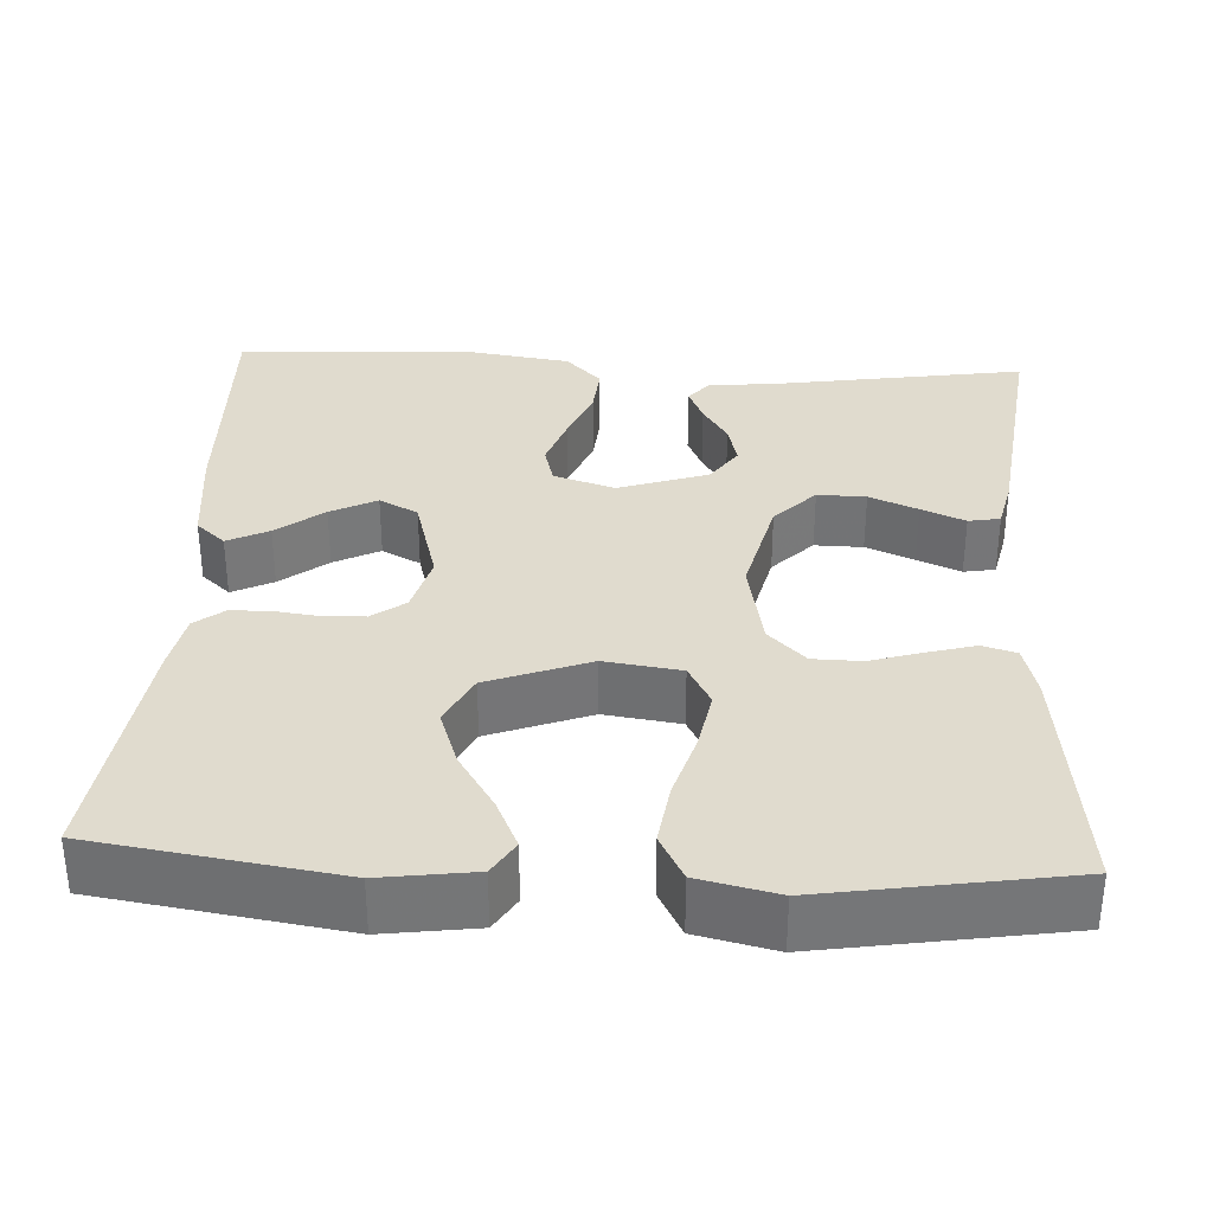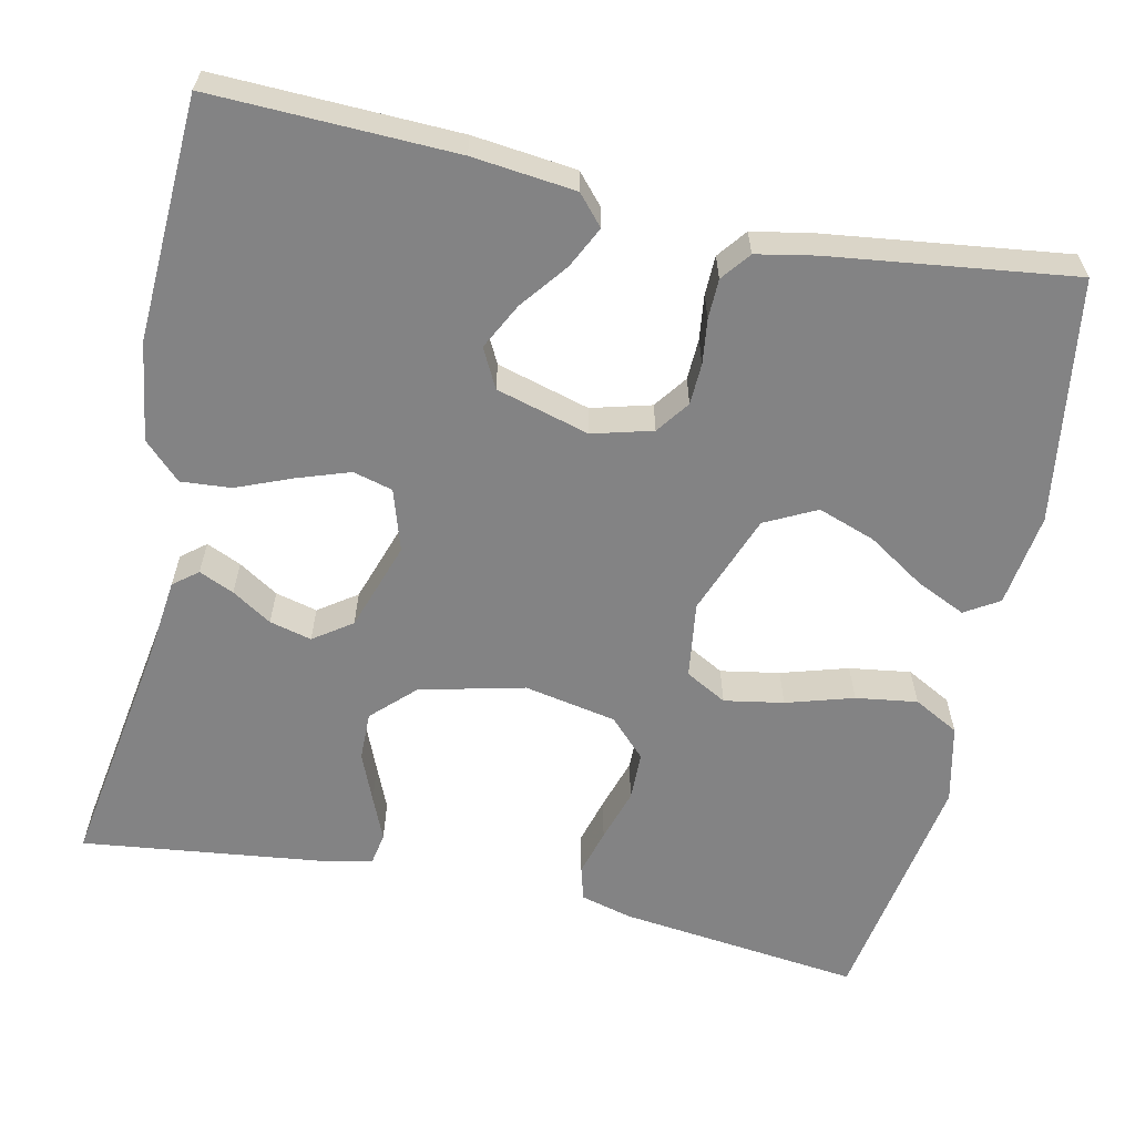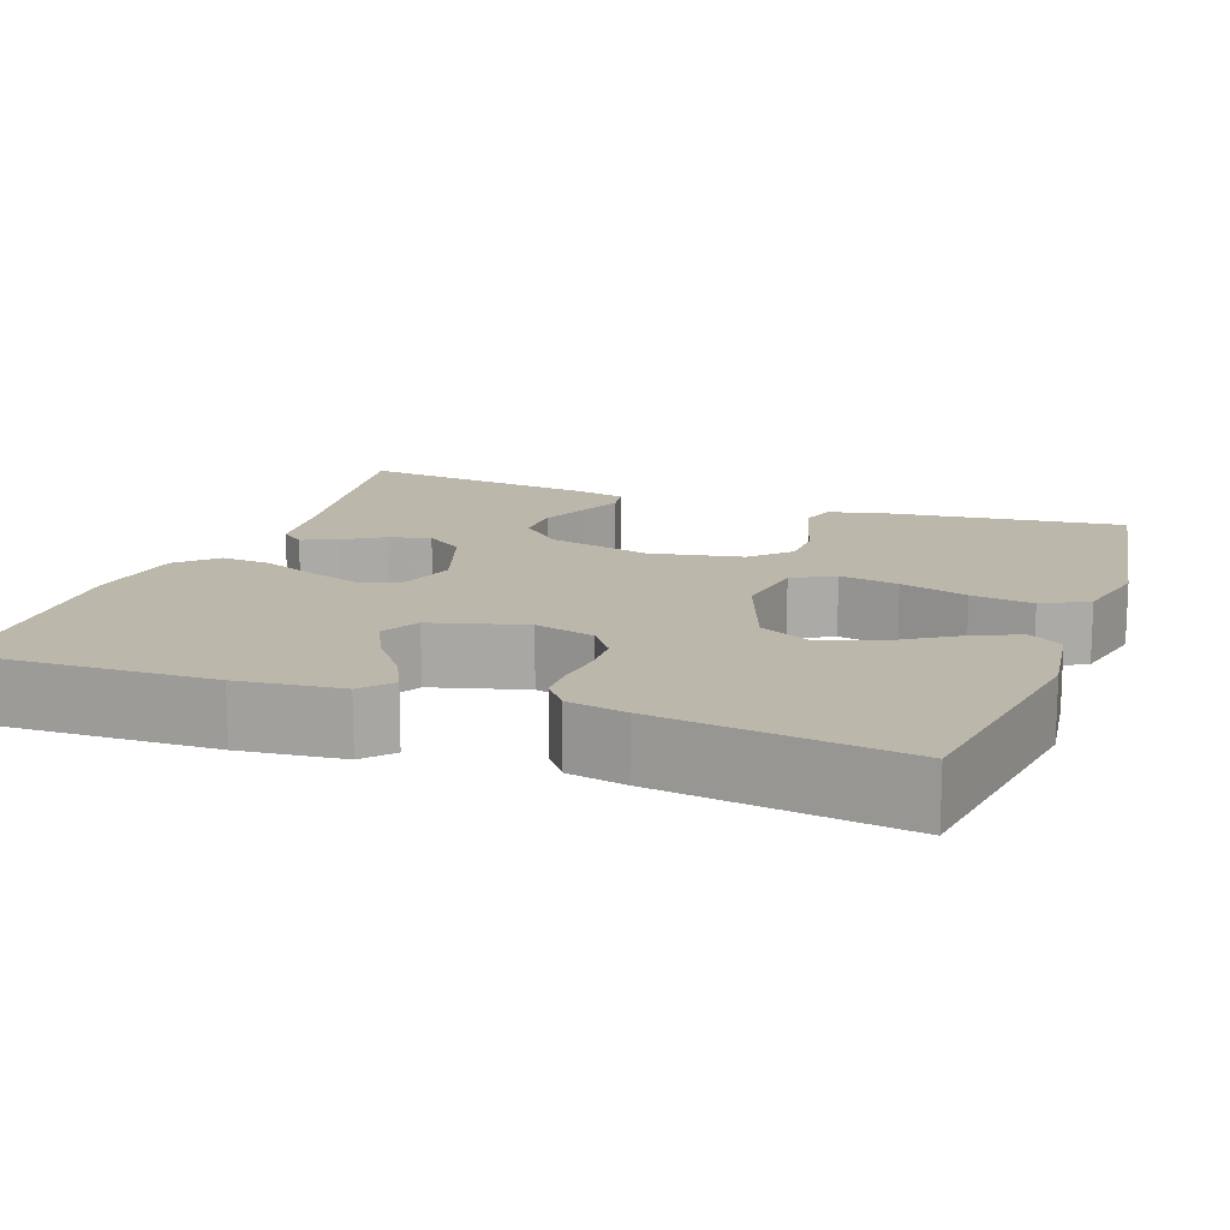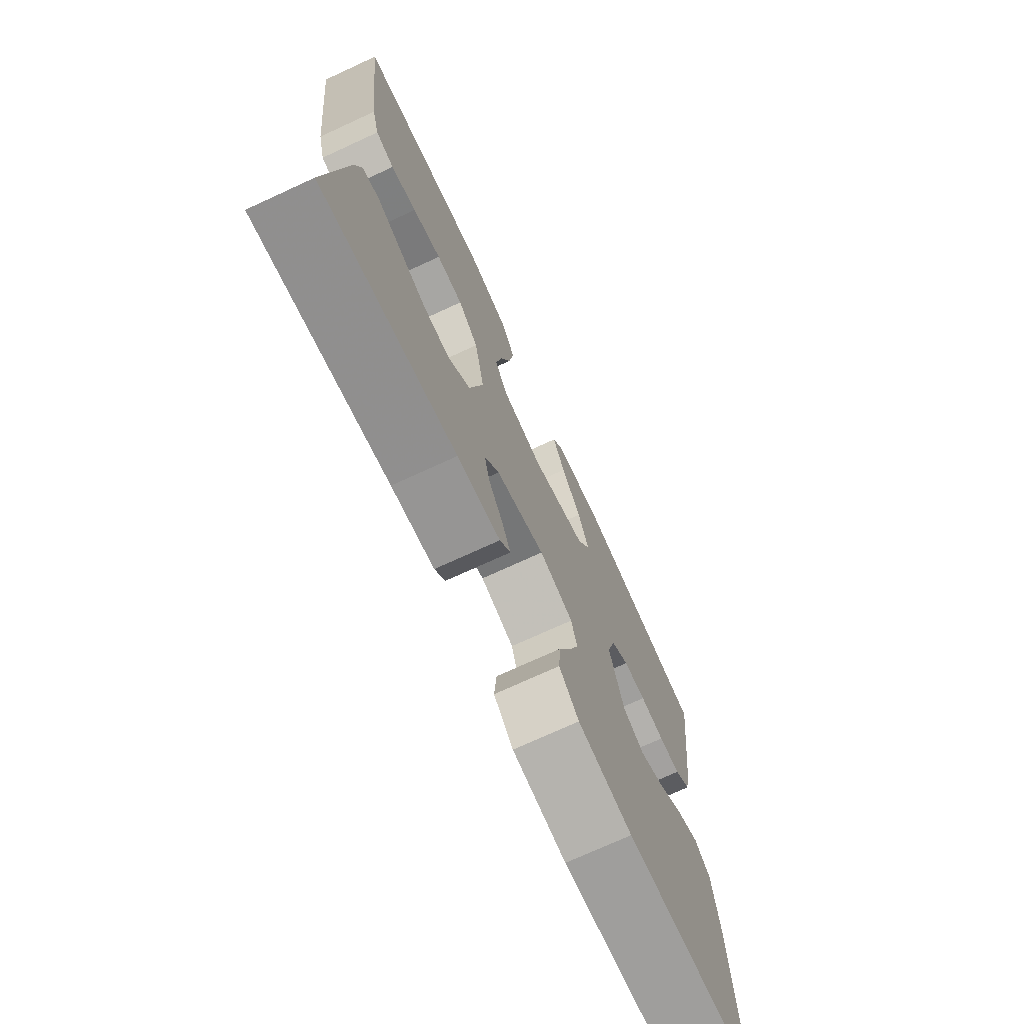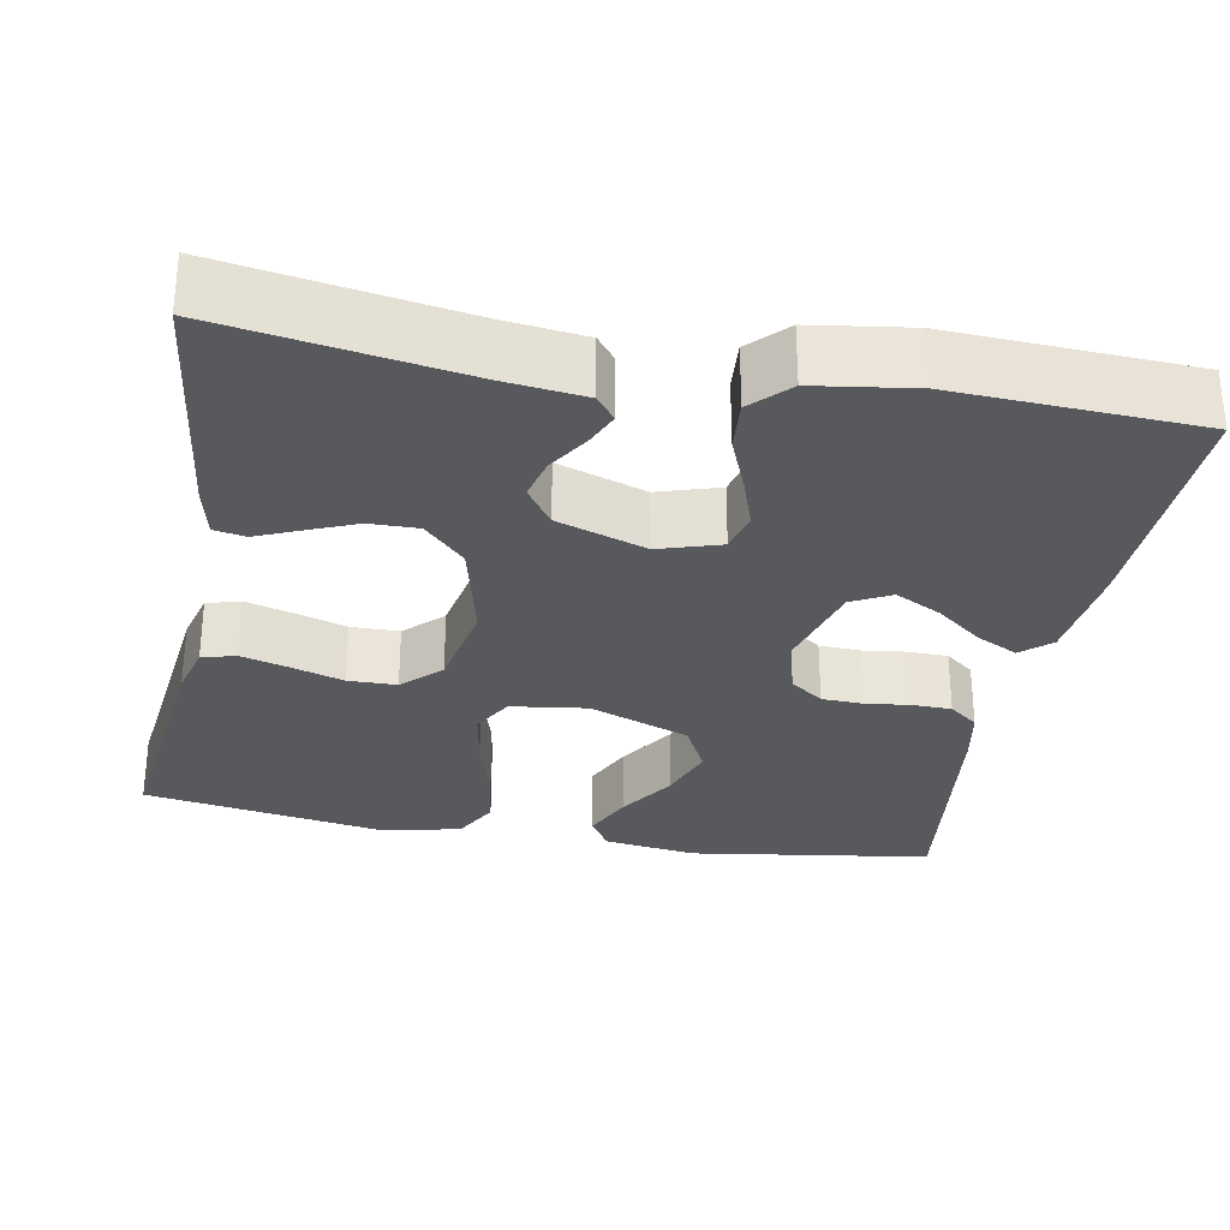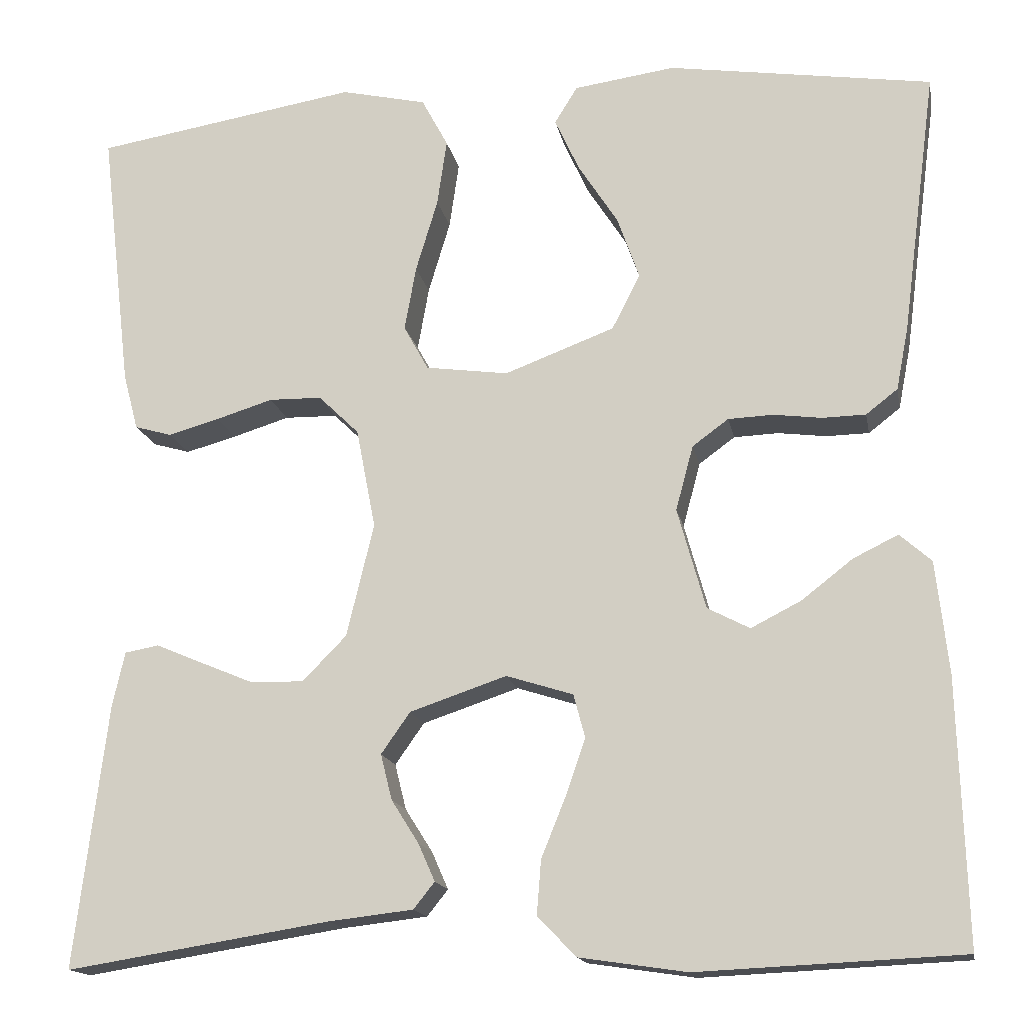
<metadata>
{"format":"obj","ext":"obj","renderer":"f3d","projection":"perspective","resolution":1024,"background":"white","views":[{"elev":33.6,"azim":3.1,"up":"+Y"},{"elev":-61.2,"azim":-102.3,"up":"+Y"},{"elev":14.4,"azim":-70.0,"up":"+Y"},{"elev":-73.3,"azim":114.7,"up":"+Z"},{"elev":-29.9,"azim":169.4,"up":"+Y"},{"elev":-15.7,"azim":-169.3,"up":"+Z"}]}
</metadata>
<code>
v -0.5 0.07 0.5
v -0.2 0.07 0.545
v -0.085 0.07 0.529
v -0.059 0.07 0.487
v -0.087 0.07 0.426
v -0.132 0.07 0.356
v -0.157 0.07 0.285
v -0.125 0.07 0.222
v 0 0.07 0.175
v 0.094 0.07 0.188
v 0.122 0.07 0.239
v 0.109 0.07 0.312
v 0.084 0.07 0.395
v 0.073 0.07 0.471
v 0.103 0.07 0.527
v 0.2 0.07 0.549
v 0.5 0.07 0.5
v 0.465 0.07 0.2
v 0.448 0.07 0.136
v 0.406 0.07 0.124
v 0.348 0.07 0.14
v 0.283 0.07 0.16
v 0.223 0.07 0.159
v 0.177 0.07 0.114
v 0.155 0.07 0
v 0.186 0.07 -0.129
v 0.236 0.07 -0.18
v 0.296 0.07 -0.179
v 0.356 0.07 -0.154
v 0.41 0.07 -0.131
v 0.449 0.07 -0.138
v 0.463 0.07 -0.2
v 0.5 0.07 -0.5
v 0.2 0.07 -0.452
v 0.104 0.07 -0.441
v 0.08 0.07 -0.411
v 0.099 0.07 -0.368
v 0.13 0.07 -0.319
v 0.143 0.07 -0.267
v 0.11 0.07 -0.22
v 0 0.07 -0.183
v -0.076 0.07 -0.207
v -0.089 0.07 -0.256
v -0.067 0.07 -0.32
v -0.039 0.07 -0.389
v -0.034 0.07 -0.451
v -0.078 0.07 -0.496
v -0.2 0.07 -0.514
v -0.5 0.07 -0.5
v -0.491 0.07 -0.2
v -0.477 0.07 -0.073
v -0.441 0.07 -0.041
v -0.39 0.07 -0.066
v -0.332 0.07 -0.111
v -0.275 0.07 -0.14
v -0.227 0.07 -0.115
v -0.195 0.07 0
v -0.215 0.07 0.074
v -0.256 0.07 0.104
v -0.307 0.07 0.106
v -0.362 0.07 0.099
v -0.411 0.07 0.1
v -0.447 0.07 0.128
v -0.461 0.07 0.2
v -0.5 0 0.5
v -0.2 0 0.545
v -0.085 0 0.529
v -0.059 0 0.487
v -0.087 0 0.426
v -0.132 0 0.356
v -0.157 0 0.285
v -0.125 0 0.222
v 0 0 0.175
v 0.094 0 0.188
v 0.122 0 0.239
v 0.109 0 0.312
v 0.084 0 0.395
v 0.073 0 0.471
v 0.103 0 0.527
v 0.2 0 0.549
v 0.5 0 0.5
v 0.465 0 0.2
v 0.448 0 0.136
v 0.406 0 0.124
v 0.348 0 0.14
v 0.283 0 0.16
v 0.223 0 0.159
v 0.177 0 0.114
v 0.155 0 0
v 0.186 0 -0.129
v 0.236 0 -0.18
v 0.296 0 -0.179
v 0.356 0 -0.154
v 0.41 0 -0.131
v 0.449 0 -0.138
v 0.463 0 -0.2
v 0.5 0 -0.5
v 0.2 0 -0.452
v 0.104 0 -0.441
v 0.08 0 -0.411
v 0.099 0 -0.368
v 0.13 0 -0.319
v 0.143 0 -0.267
v 0.11 0 -0.22
v 0 0 -0.183
v -0.076 0 -0.207
v -0.089 0 -0.256
v -0.067 0 -0.32
v -0.039 0 -0.389
v -0.034 0 -0.451
v -0.078 0 -0.496
v -0.2 0 -0.514
v -0.5 0 -0.5
v -0.491 0 -0.2
v -0.477 0 -0.073
v -0.441 0 -0.041
v -0.39 0 -0.066
v -0.332 0 -0.111
v -0.275 0 -0.14
v -0.227 0 -0.115
v -0.195 0 0
v -0.215 0 0.074
v -0.256 0 0.104
v -0.307 0 0.106
v -0.362 0 0.099
v -0.411 0 0.1
v -0.447 0 0.128
v -0.461 0 0.2
f 4 5 6
f 3 4 6
f 2 3 6
f 1 2 6
f 64 1 6
f 63 64 6
f 62 63 6
f 61 62 6
f 60 61 6
f 59 60 6 7
f 58 59 7 8
f 57 58 8 9
f 56 57 9 10
f 52 53 54
f 51 52 54
f 50 51 54
f 49 50 54
f 48 49 54
f 47 48 54
f 46 47 54
f 45 46 54
f 44 45 54
f 43 44 54 55
f 42 43 55 56
f 36 37 38
f 35 36 38
f 34 35 38
f 34 38 39
f 33 34 39
f 32 33 39
f 31 32 39
f 30 31 39
f 29 30 39
f 28 29 39
f 27 28 39 40
f 20 21 22
f 19 20 22
f 18 19 22
f 17 18 22
f 16 17 22
f 15 16 22
f 14 15 22
f 13 14 22
f 12 13 22
f 11 12 22 23
f 10 11 23 24
f 10 24 25
f 56 10 25
f 42 56 25
f 41 42 25
f 26 27 40 41
f 25 26 41
f 70 69 68
f 70 68 67
f 70 67 66
f 70 66 65
f 70 65 128
f 70 128 127
f 70 127 126
f 70 126 125
f 70 125 124
f 71 70 124 123
f 72 71 123 122
f 73 72 122 121
f 74 73 121 120
f 118 117 116
f 118 116 115
f 118 115 114
f 118 114 113
f 118 113 112
f 118 112 111
f 118 111 110
f 118 110 109
f 118 109 108
f 119 118 108 107
f 120 119 107 106
f 102 101 100
f 102 100 99
f 102 99 98
f 103 102 98
f 103 98 97
f 103 97 96
f 103 96 95
f 103 95 94
f 103 94 93
f 103 93 92
f 104 103 92 91
f 86 85 84
f 86 84 83
f 86 83 82
f 86 82 81
f 86 81 80
f 86 80 79
f 86 79 78
f 86 78 77
f 86 77 76
f 87 86 76 75
f 88 87 75 74
f 89 88 74
f 89 74 120
f 89 120 106
f 89 106 105
f 105 104 91 90
f 105 90 89
f 1 65 66 2
f 2 66 67 3
f 3 67 68 4
f 4 68 69 5
f 5 69 70 6
f 6 70 71 7
f 7 71 72 8
f 8 72 73 9
f 9 73 74 10
f 10 74 75 11
f 11 75 76 12
f 12 76 77 13
f 13 77 78 14
f 14 78 79 15
f 15 79 80 16
f 16 80 81 17
f 17 81 82 18
f 18 82 83 19
f 19 83 84 20
f 20 84 85 21
f 21 85 86 22
f 22 86 87 23
f 23 87 88 24
f 24 88 89 25
f 25 89 90 26
f 26 90 91 27
f 27 91 92 28
f 28 92 93 29
f 29 93 94 30
f 30 94 95 31
f 31 95 96 32
f 32 96 97 33
f 33 97 98 34
f 34 98 99 35
f 35 99 100 36
f 36 100 101 37
f 37 101 102 38
f 38 102 103 39
f 39 103 104 40
f 40 104 105 41
f 41 105 106 42
f 42 106 107 43
f 43 107 108 44
f 44 108 109 45
f 45 109 110 46
f 46 110 111 47
f 47 111 112 48
f 48 112 113 49
f 49 113 114 50
f 50 114 115 51
f 51 115 116 52
f 52 116 117 53
f 53 117 118 54
f 54 118 119 55
f 55 119 120 56
f 56 120 121 57
f 57 121 122 58
f 58 122 123 59
f 59 123 124 60
f 60 124 125 61
f 61 125 126 62
f 62 126 127 63
f 63 127 128 64
f 64 128 65 1

</code>
